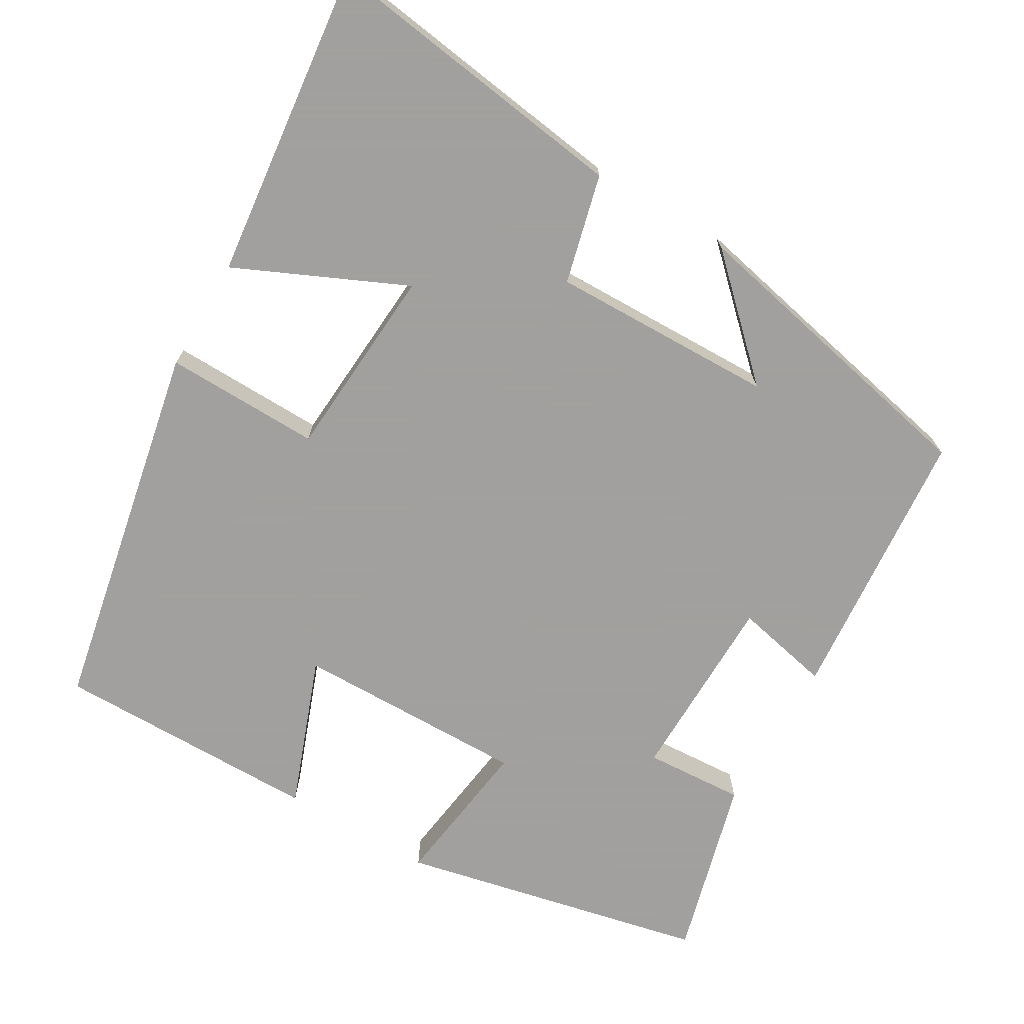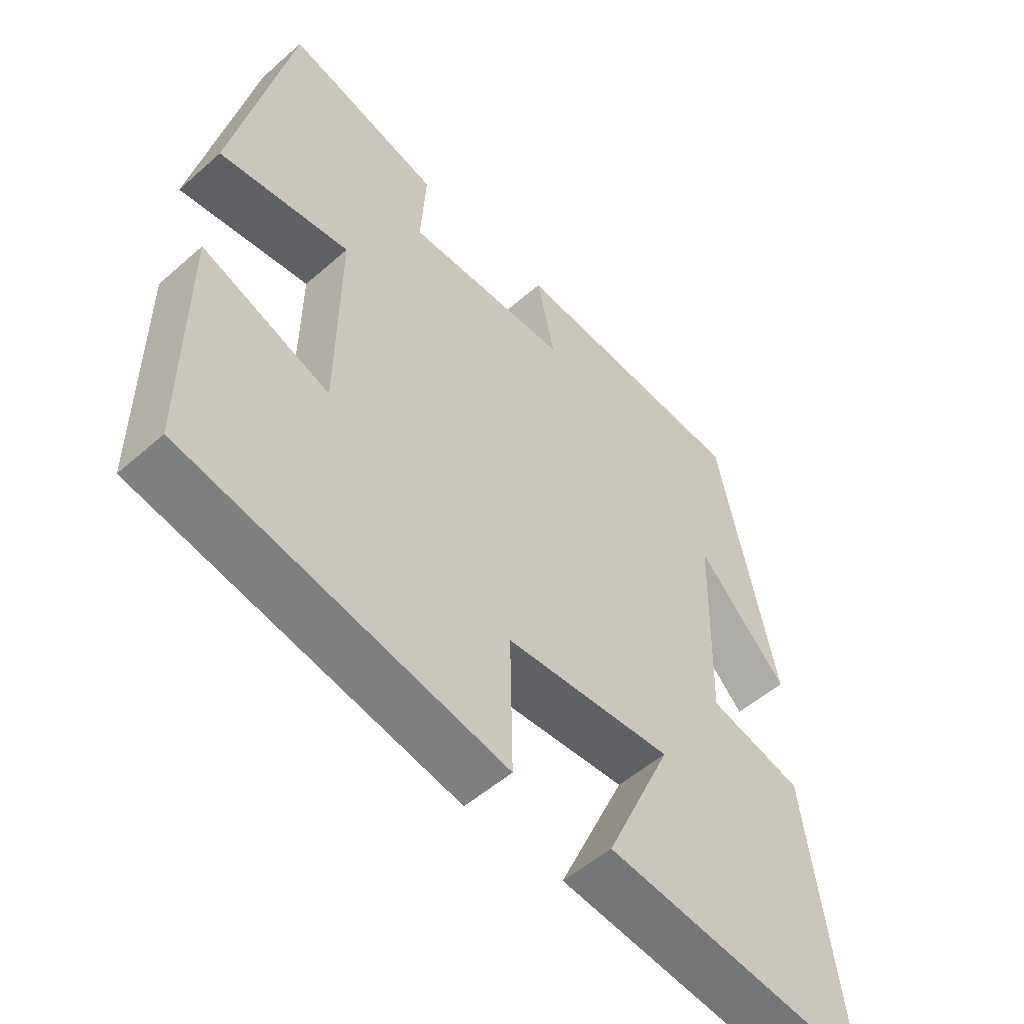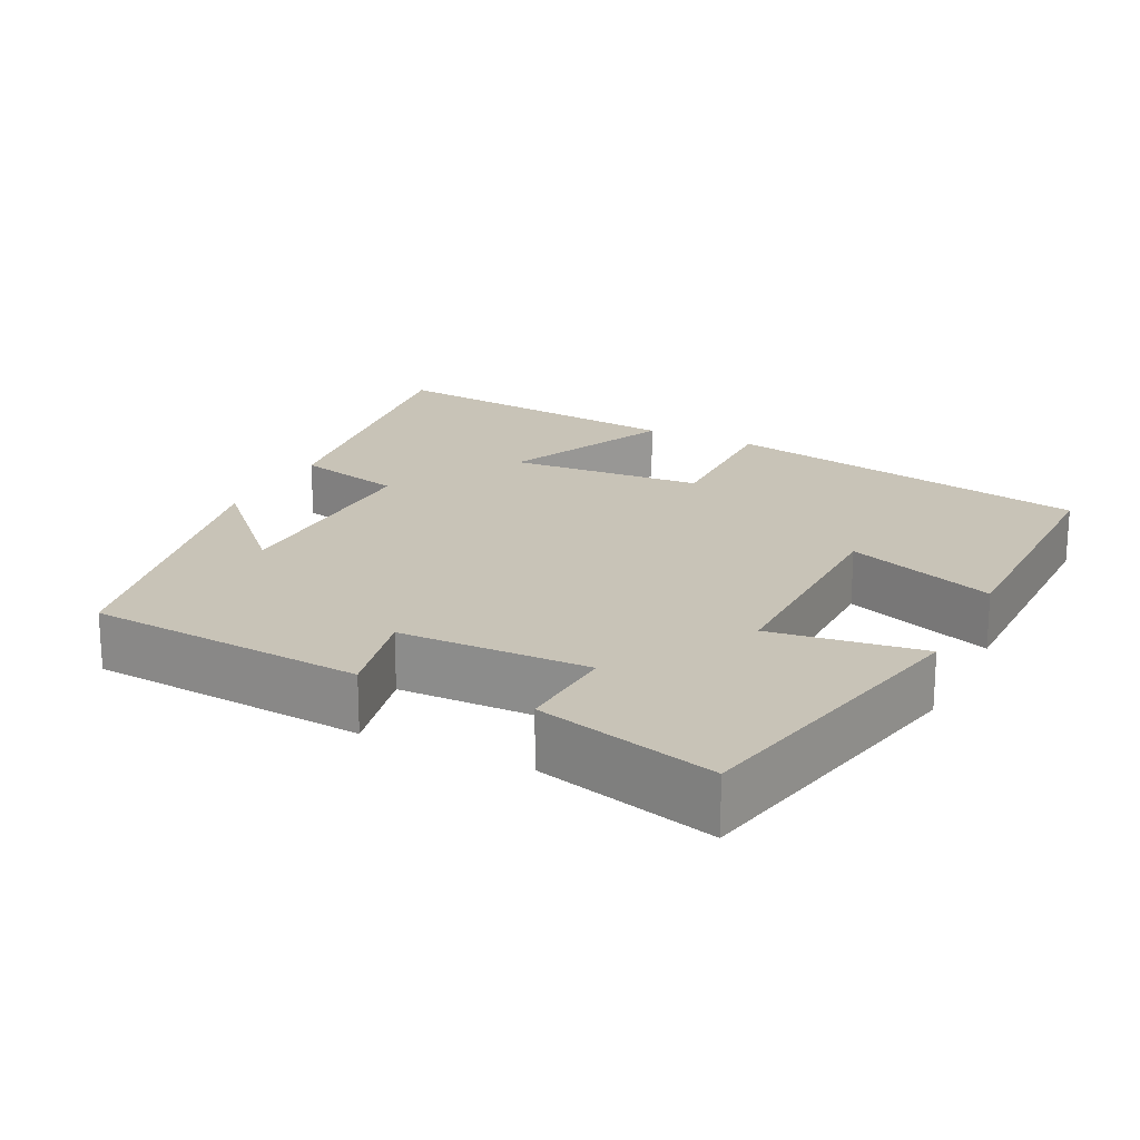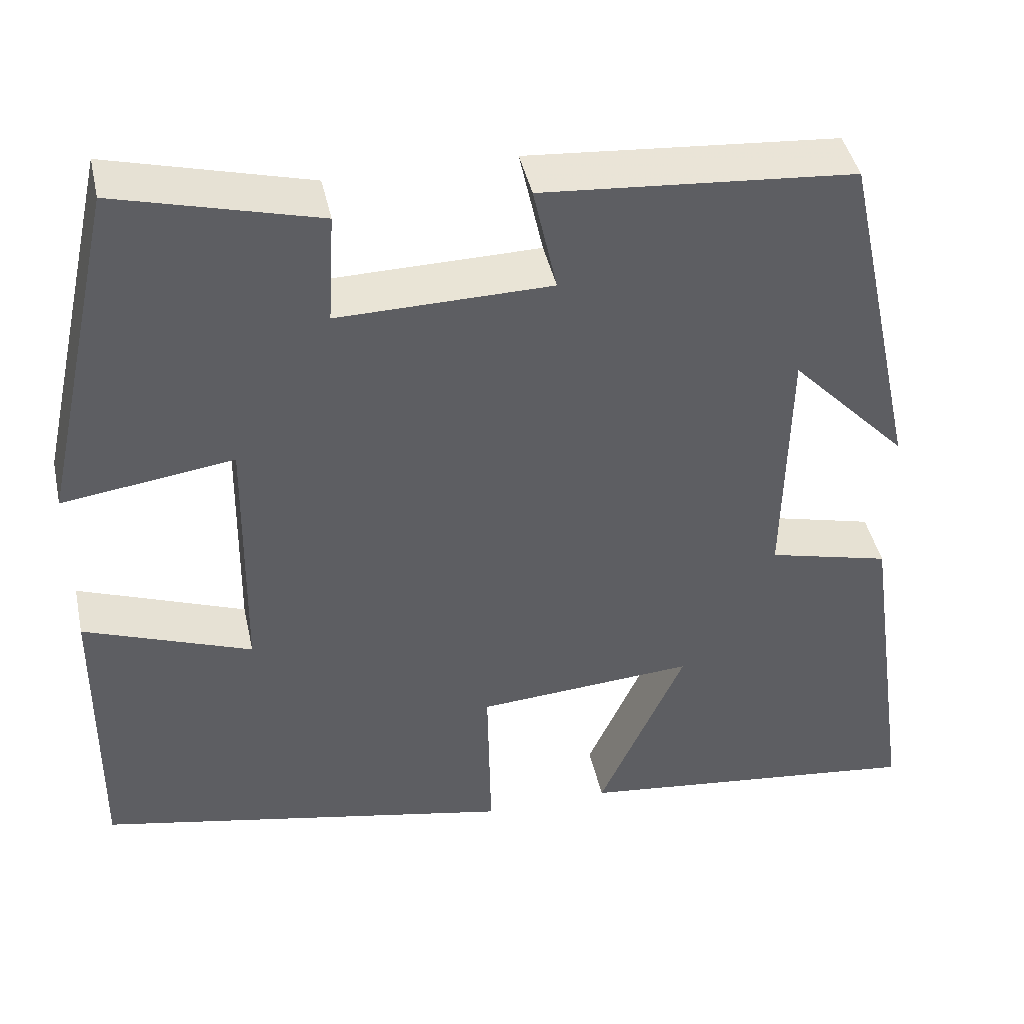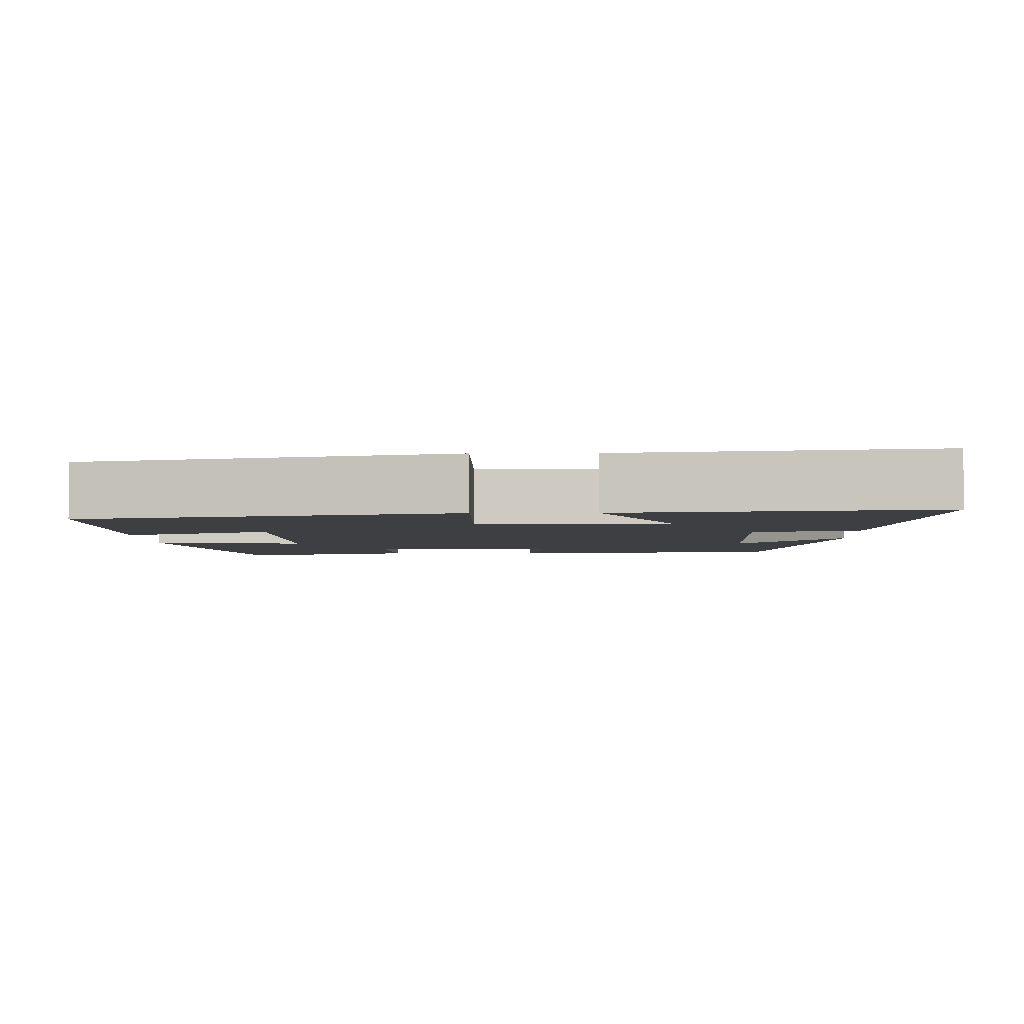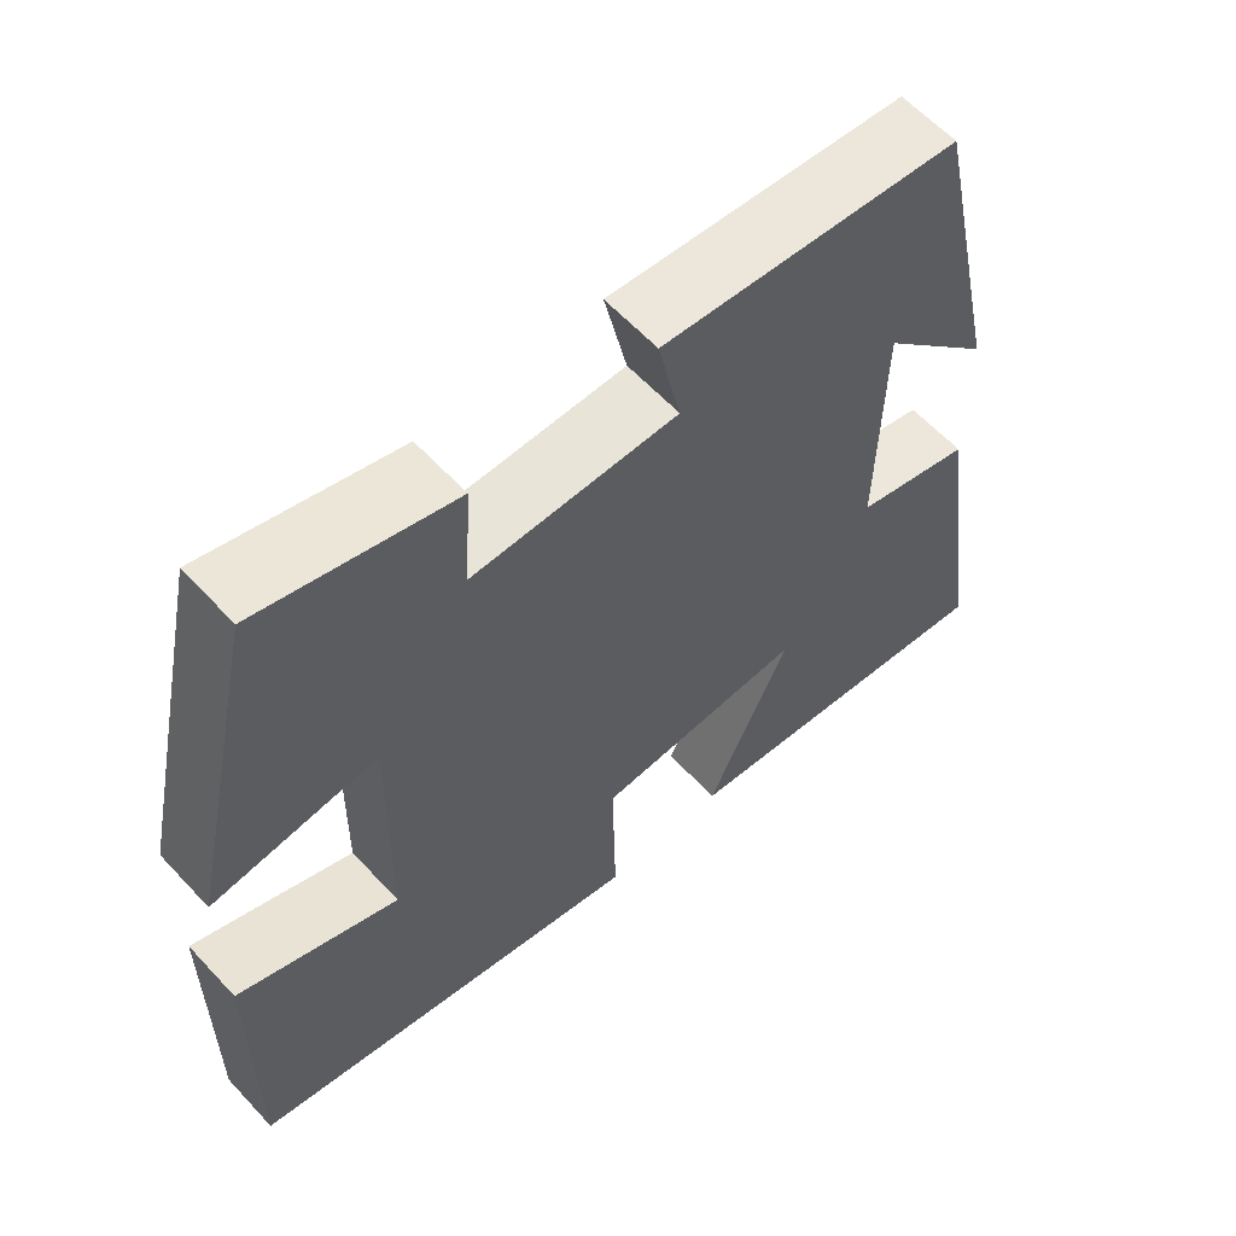
<metadata>
{"format":"obj","ext":"obj","renderer":"f3d","projection":"perspective","resolution":1024,"background":"white","views":[{"elev":-71.9,"azim":-120.3,"up":"+Y"},{"elev":-52.6,"azim":133.4,"up":"+Z"},{"elev":19.7,"azim":26.2,"up":"+Y"},{"elev":43.0,"azim":167.8,"up":"+Z"},{"elev":-3.8,"azim":-178.4,"up":"+Y"},{"elev":60.3,"azim":137.5,"up":"+Z"}]}
</metadata>
<code>
v -0.558 0.07 -0.547
v -0.5 0.07 -0.134
v -0.356 0.07 -0.098
v -0.362 0.07 0.2
v -0.5 0.07 0.056
v -0.411 0.07 0.47
v -0.043 0.07 0.5
v -0.071 0.07 0.372
v 0.181 0.07 0.368
v 0.173 0.07 0.5
v 0.411 0.07 0.563
v 0.5 0.07 0.157
v 0.298 0.07 0.185
v 0.302 0.07 -0.123
v 0.5 0.07 -0.049
v 0.502 0.07 -0.402
v 0.008 0.07 -0.5
v 0.012 0.07 -0.293
v -0.246 0.07 -0.275
v -0.144 0.07 -0.5
v -0.558 0 -0.547
v -0.5 0 -0.134
v -0.356 0 -0.098
v -0.362 0 0.2
v -0.5 0 0.056
v -0.411 0 0.47
v -0.043 0 0.5
v -0.071 0 0.372
v 0.181 0 0.368
v 0.173 0 0.5
v 0.411 0 0.563
v 0.5 0 0.157
v 0.298 0 0.185
v 0.302 0 -0.123
v 0.5 0 -0.049
v 0.502 0 -0.402
v 0.008 0 -0.5
v 0.012 0 -0.293
v -0.246 0 -0.275
v -0.144 0 -0.5
f 19 20 1 2
f 18 19 2 3
f 15 16 17 18
f 14 15 18
f 13 14 18 3
f 10 11 12 13
f 9 10 13
f 8 9 13 3
f 7 8 3 4
f 6 7 4
f 4 5 6
f 22 21 40 39
f 23 22 39 38
f 38 37 36 35
f 38 35 34
f 23 38 34 33
f 33 32 31 30
f 33 30 29
f 23 33 29 28
f 24 23 28 27
f 24 27 26
f 26 25 24
f 1 21 22 2
f 2 22 23 3
f 3 23 24 4
f 4 24 25 5
f 5 25 26 6
f 6 26 27 7
f 7 27 28 8
f 8 28 29 9
f 9 29 30 10
f 10 30 31 11
f 11 31 32 12
f 12 32 33 13
f 13 33 34 14
f 14 34 35 15
f 15 35 36 16
f 16 36 37 17
f 17 37 38 18
f 18 38 39 19
f 19 39 40 20
f 20 40 21 1

</code>
